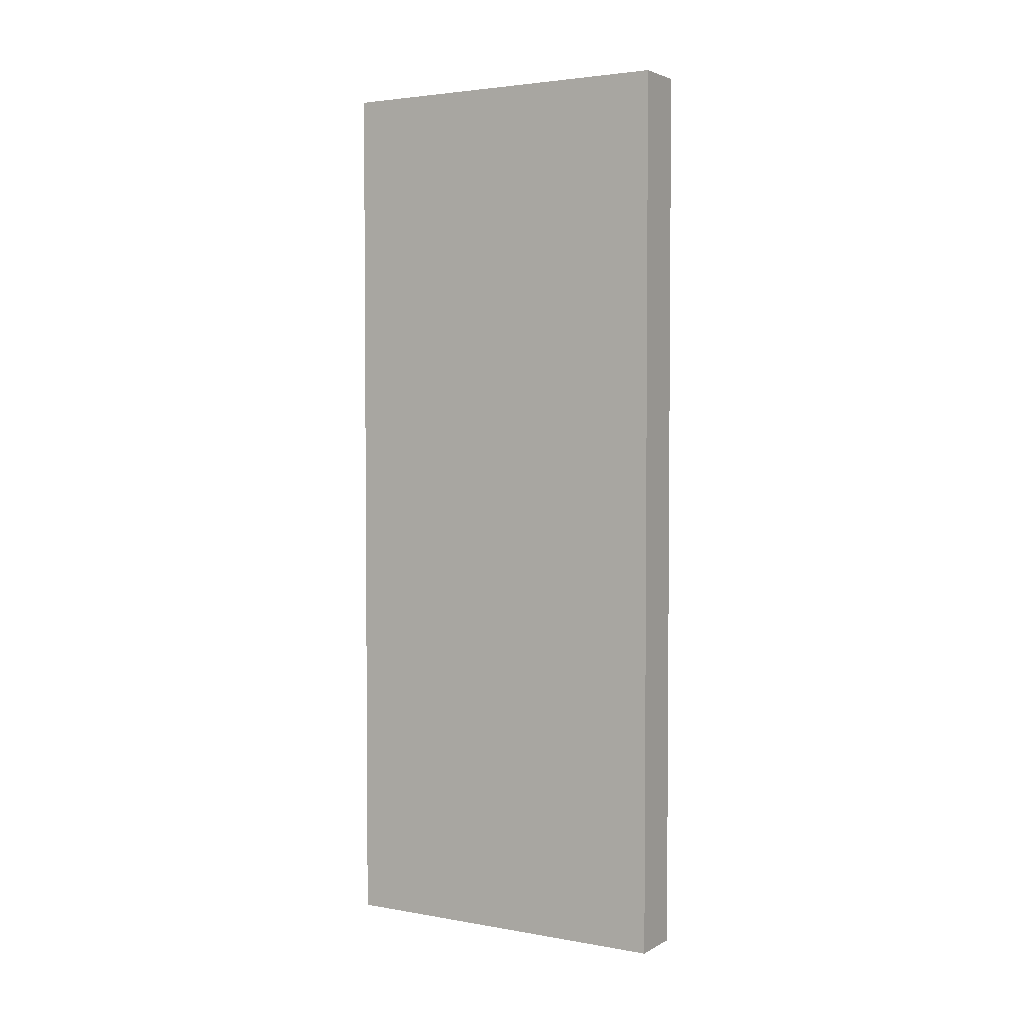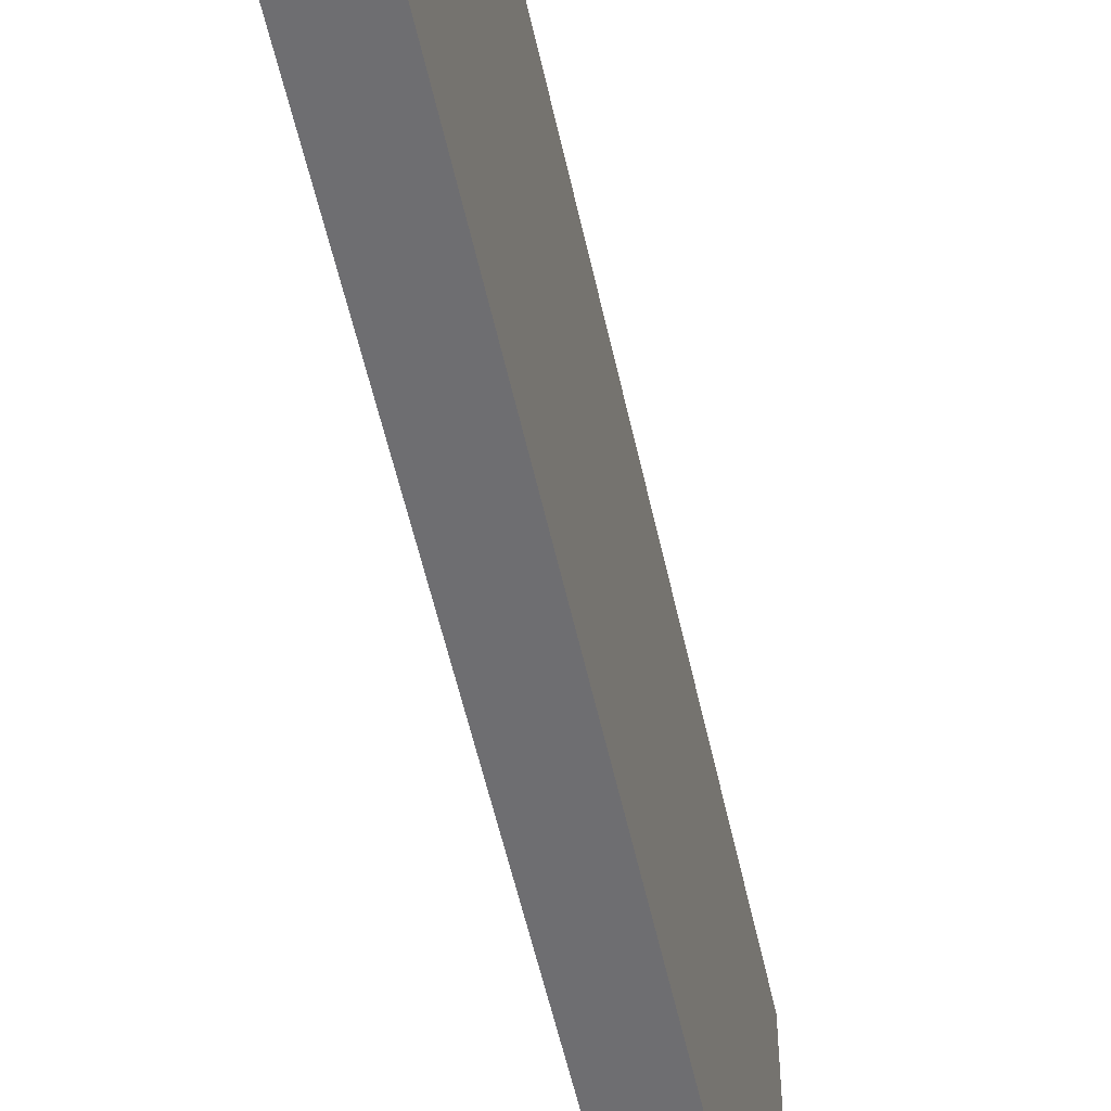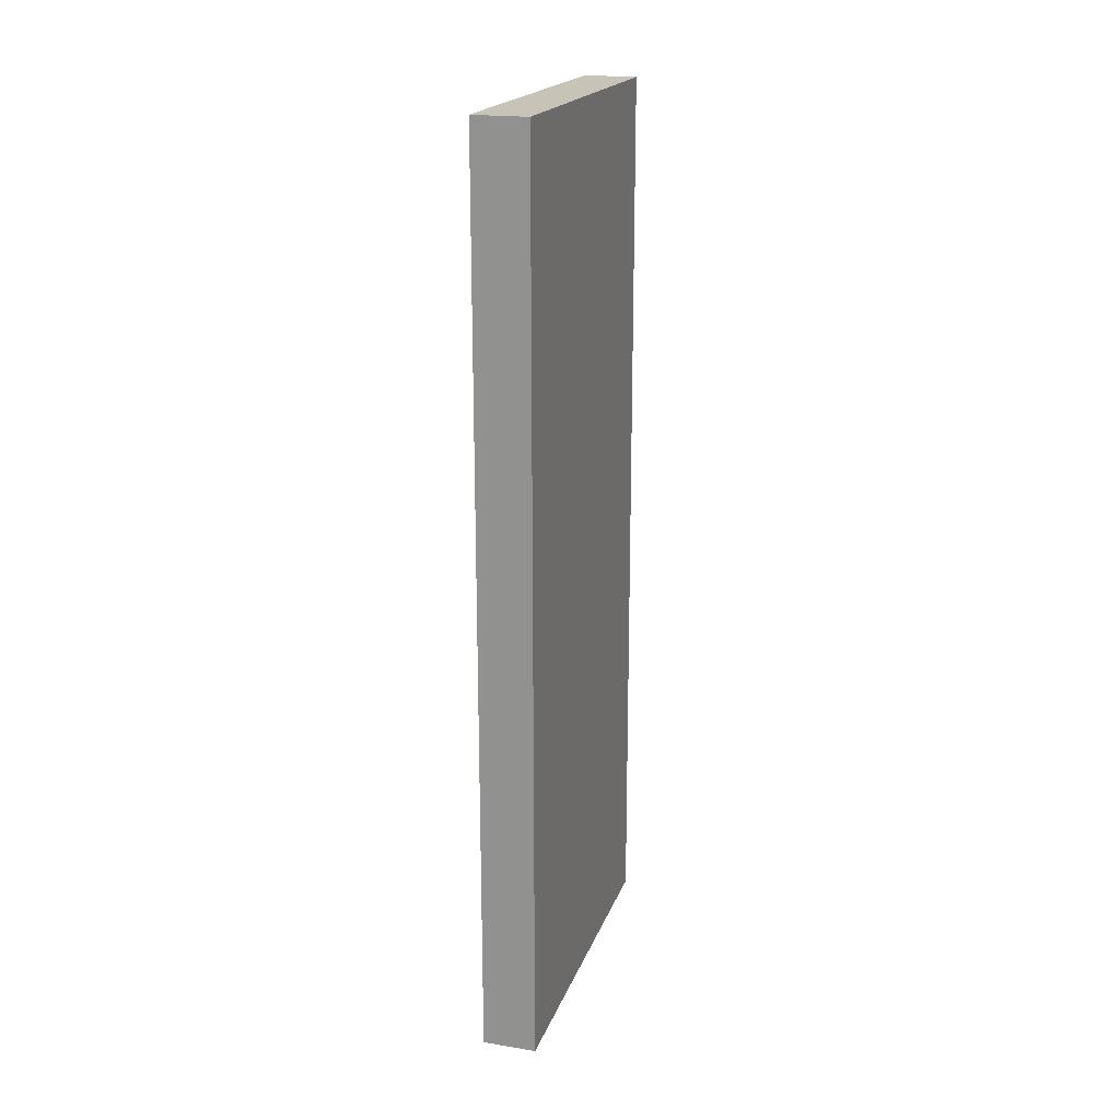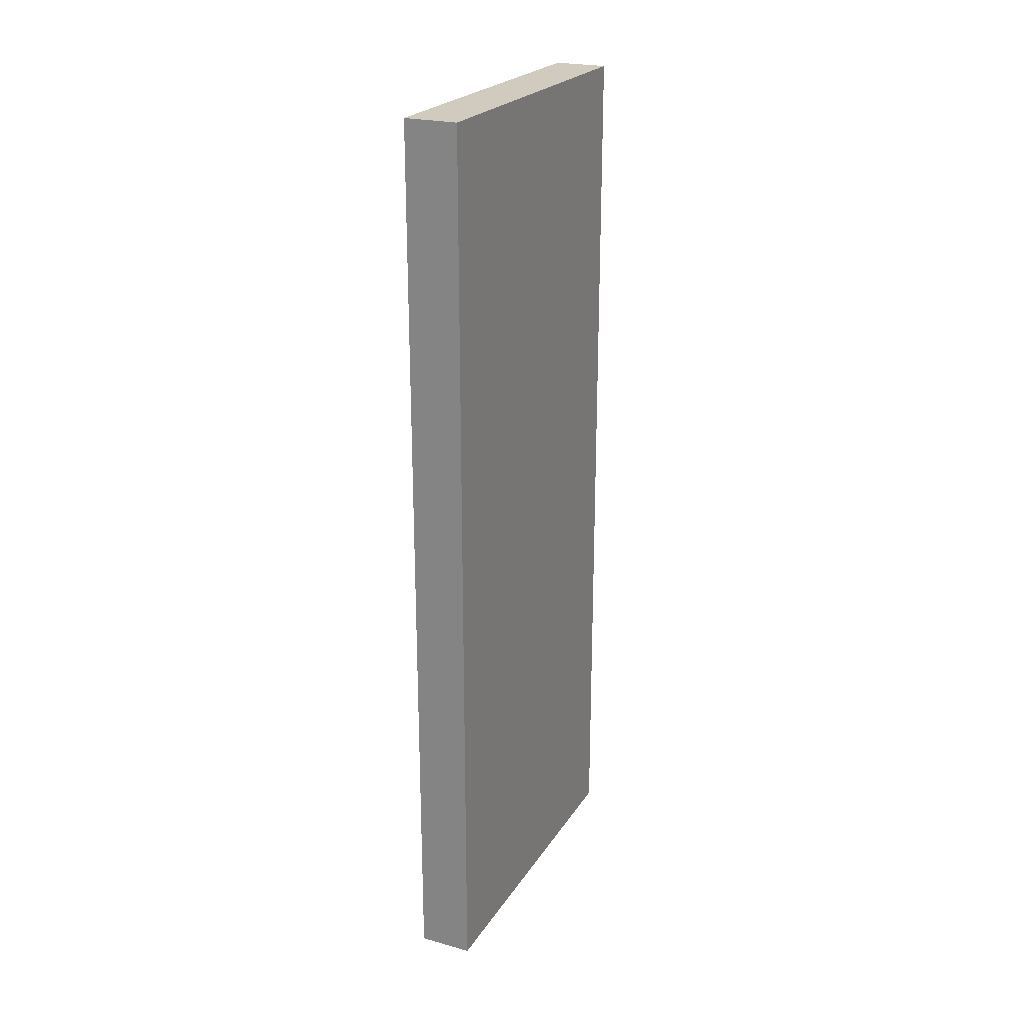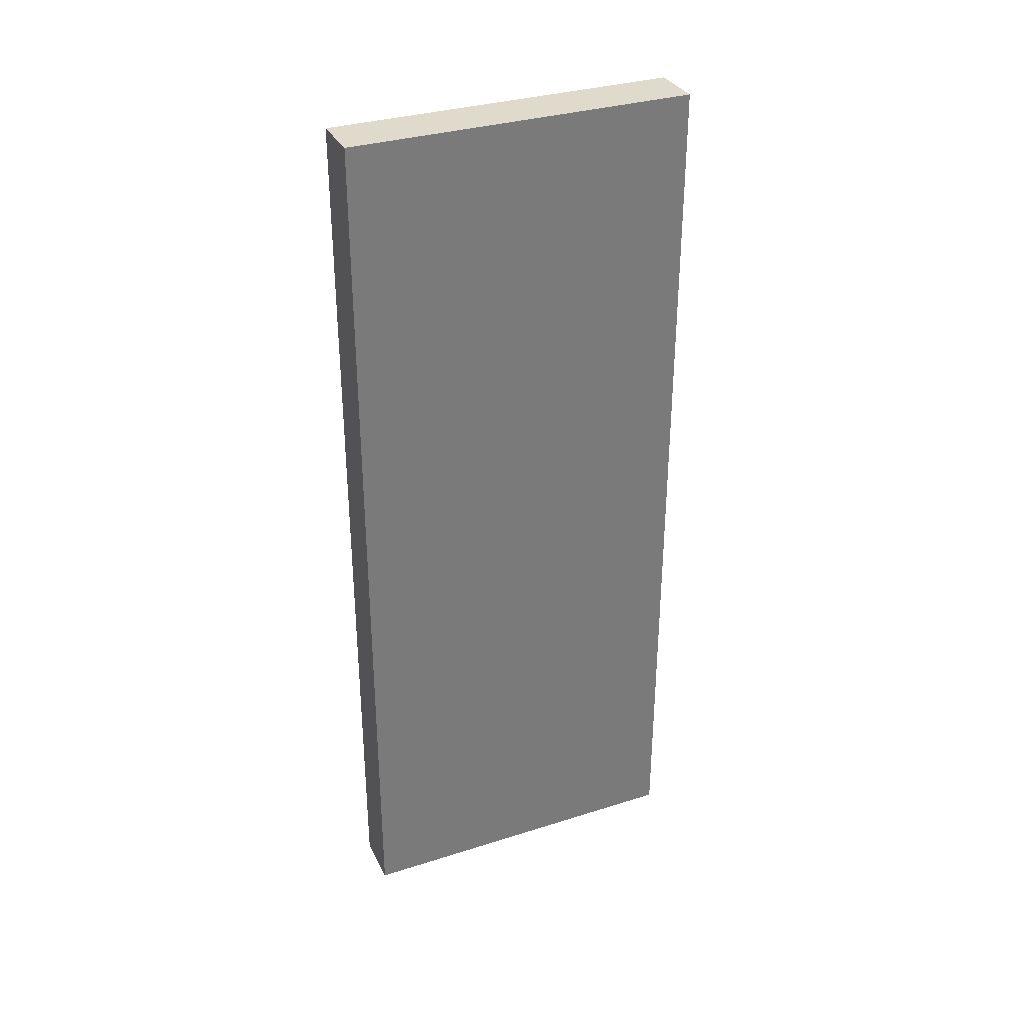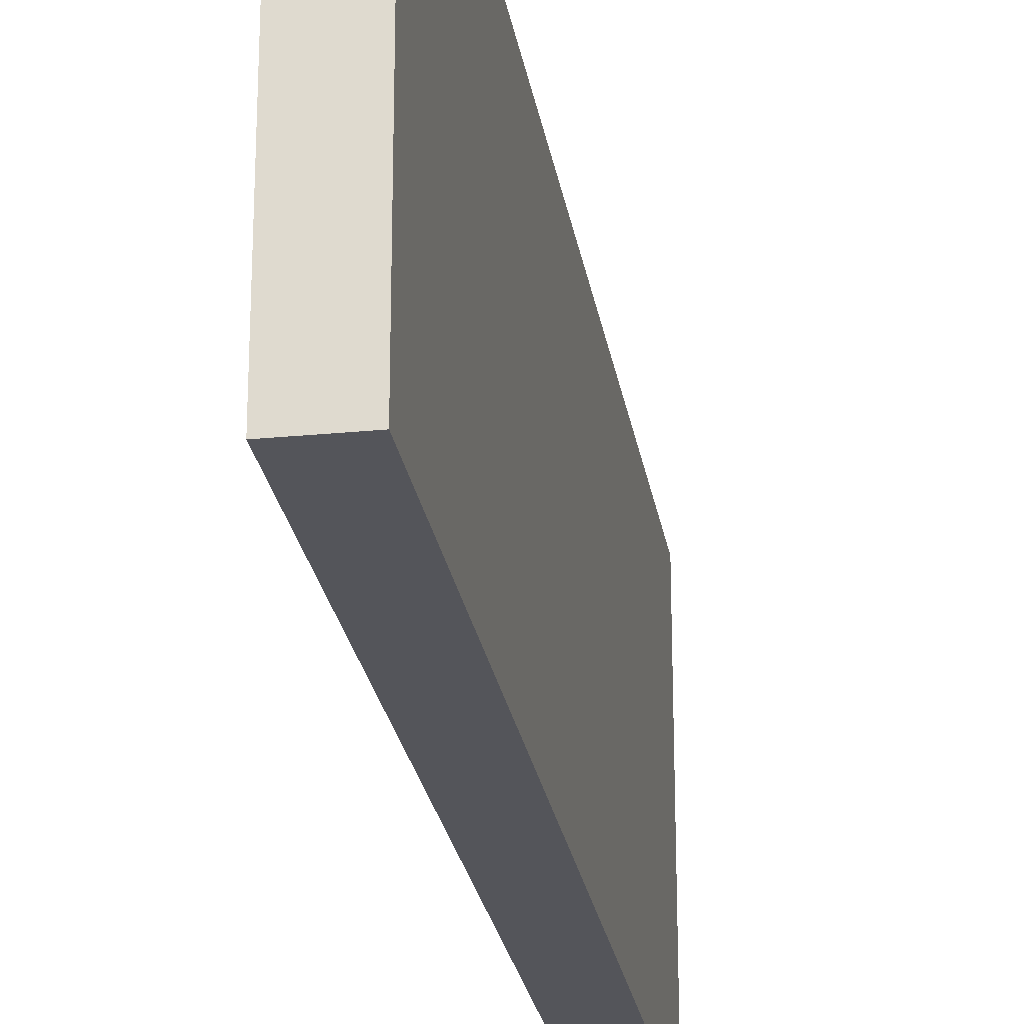
<metadata>
{"format":"obj","ext":"obj","renderer":"f3d","projection":"perspective","resolution":1024,"background":"white","views":[{"elev":3.1,"azim":120.9,"up":"+Z"},{"elev":-54.4,"azim":-167.8,"up":"+Y"},{"elev":19.8,"azim":16.6,"up":"+Z"},{"elev":23.3,"azim":24.7,"up":"+Z"},{"elev":33.1,"azim":-113.5,"up":"+Z"},{"elev":-24.9,"azim":9.1,"up":"+Y"}]}
</metadata>
<code>
o Cube
v 0.778 -4.776 13.14
v 0.778 -4.776 -13.14
v -0.778 -4.776 -13.14
v -0.778 -4.776 13.14
v 0.778 5.443 13.14
v 0.778 5.443 -13.14
v -0.778 5.443 -13.14
v -0.778 5.443 13.14
f 2 1 4
f 8 5 6
f 5 1 2
f 6 2 3
f 3 4 8
f 1 5 8
f 2 4 3
f 8 6 7
f 5 2 6
f 6 3 7
f 3 8 7
f 1 8 4

</code>
